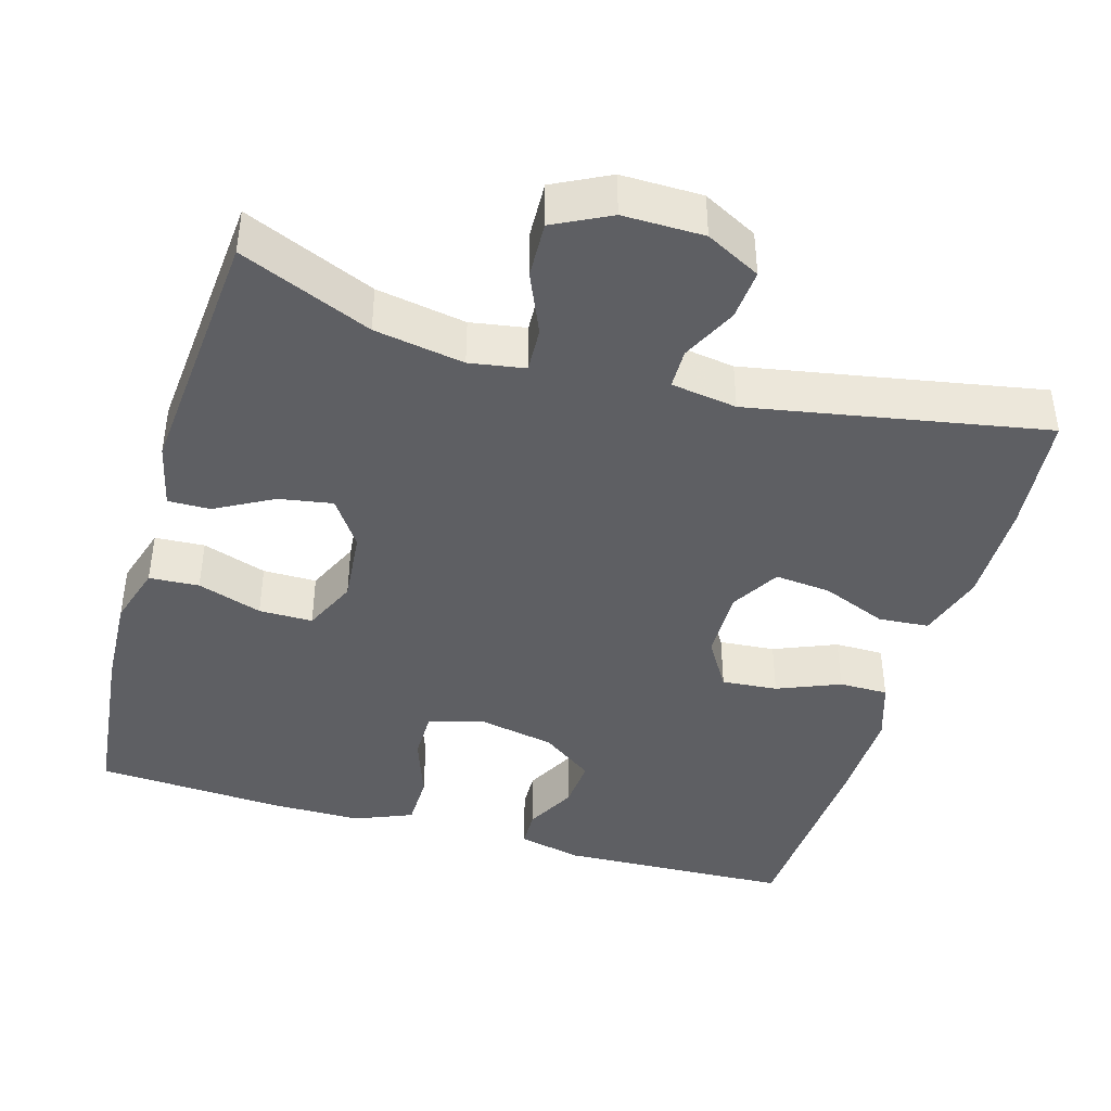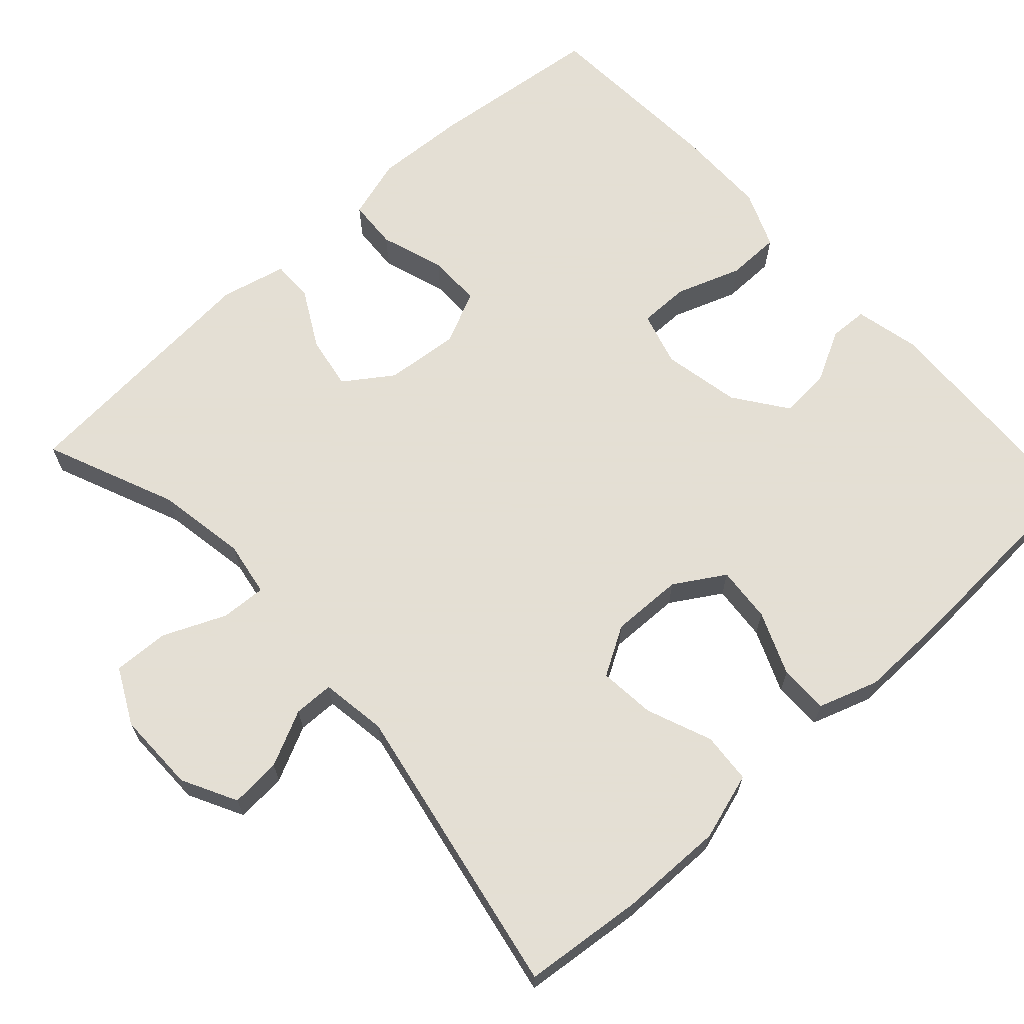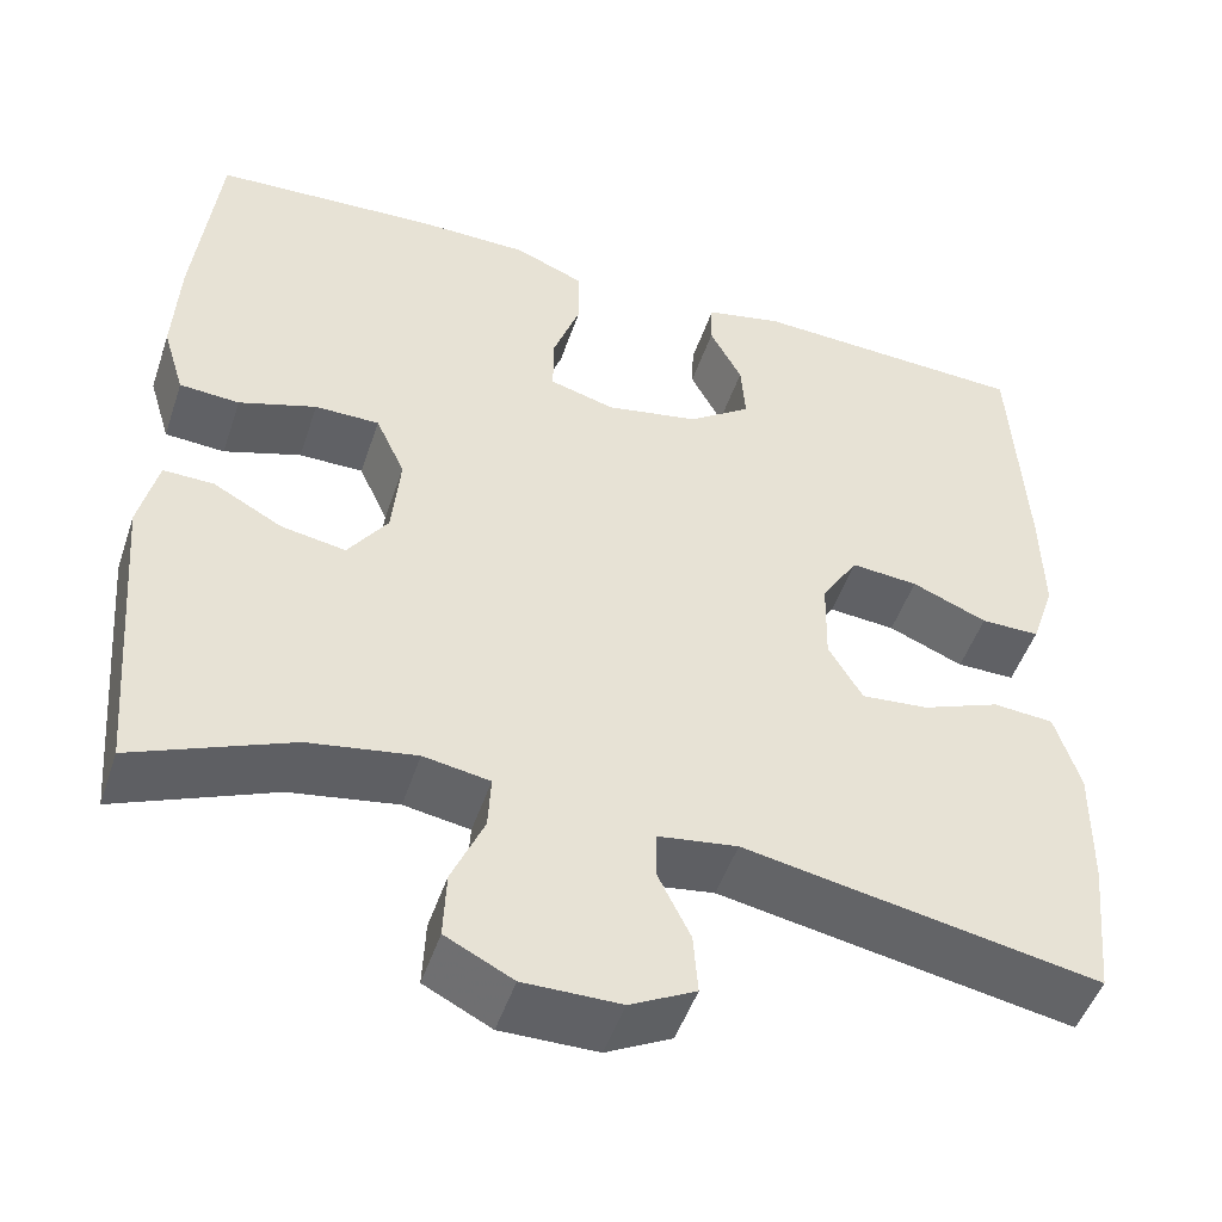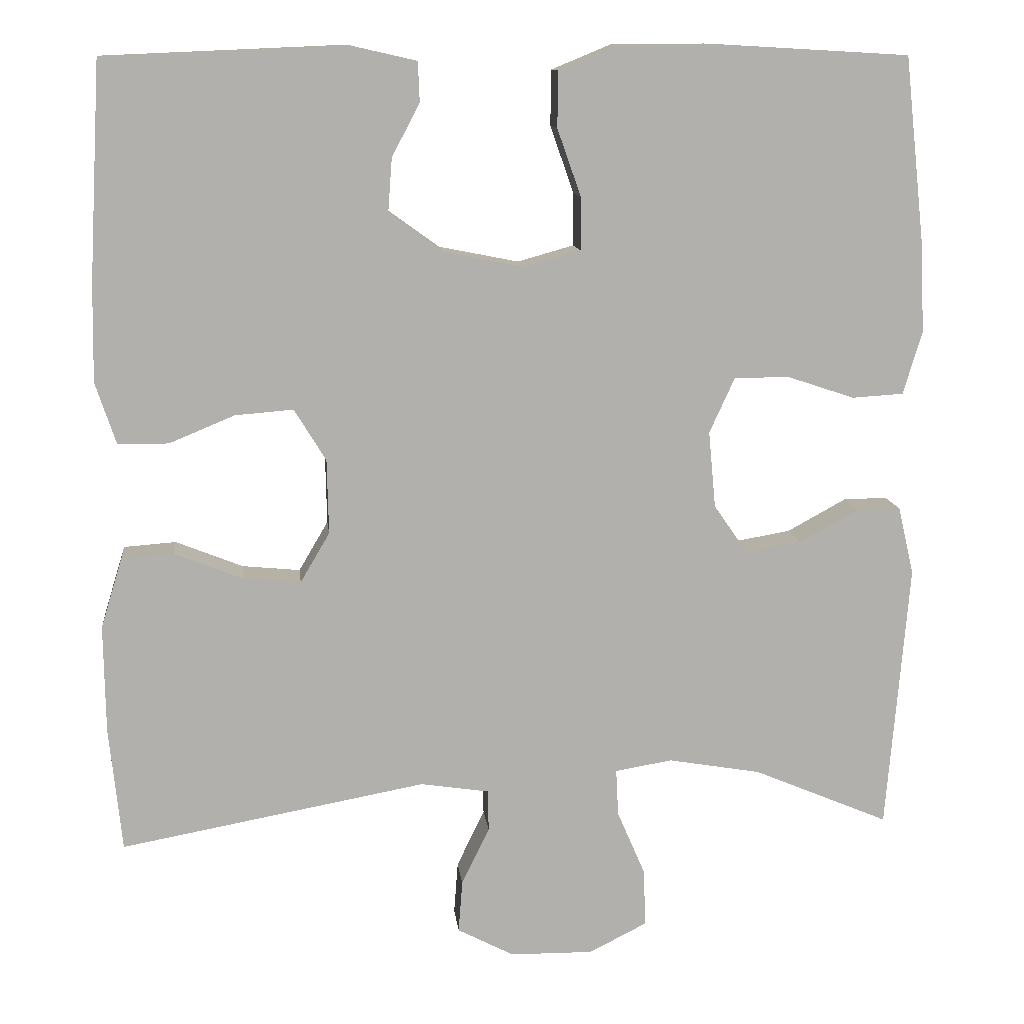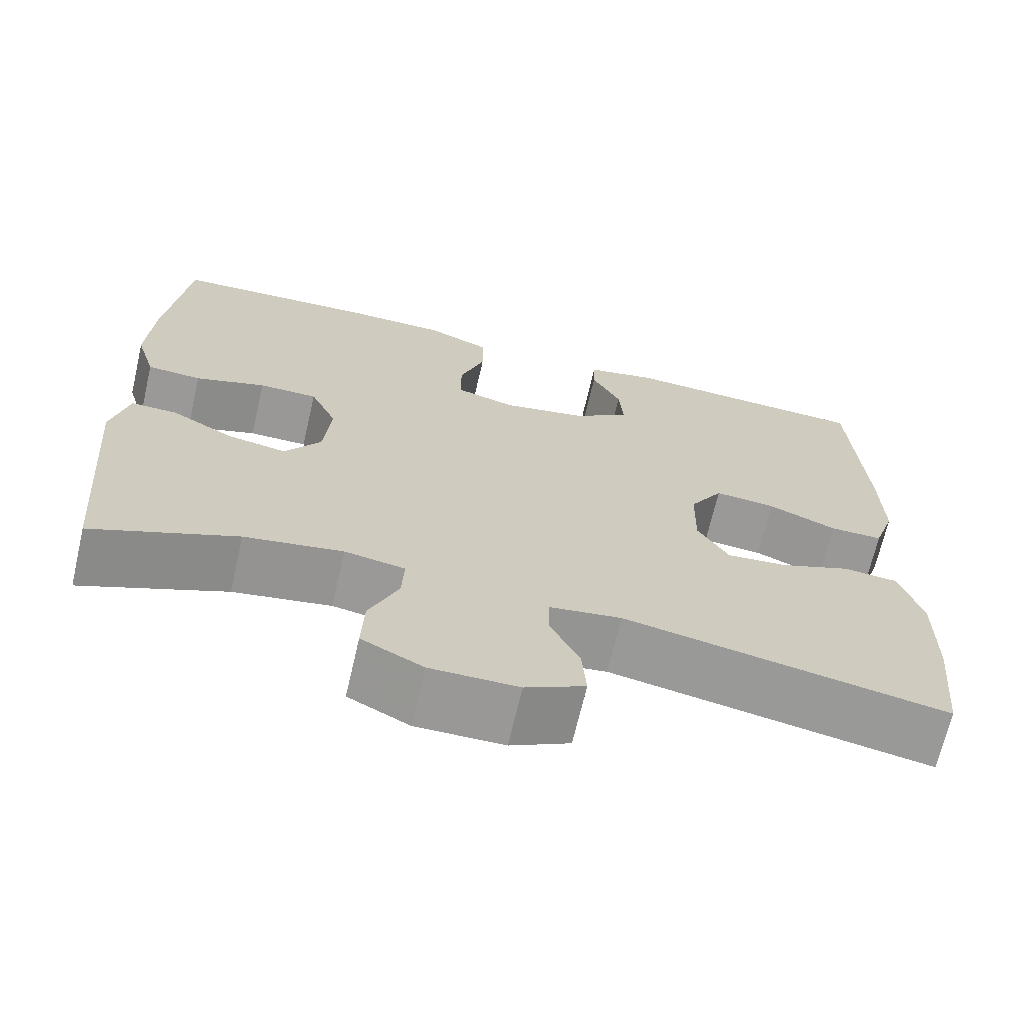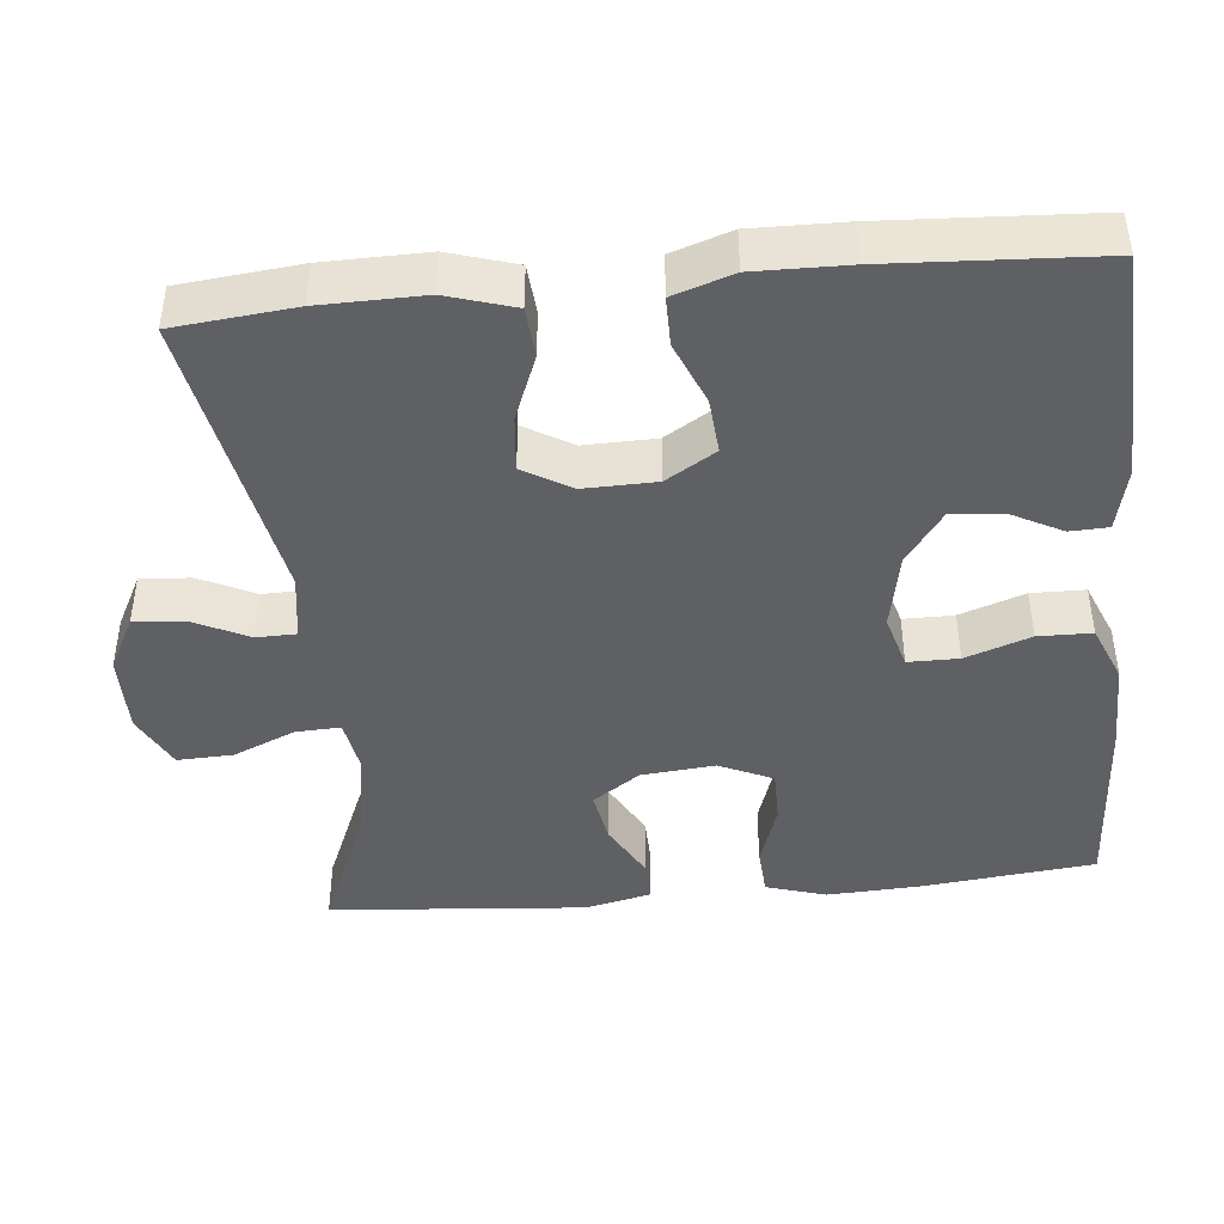
<metadata>
{"format":"obj","ext":"obj","renderer":"f3d","projection":"perspective","resolution":1024,"background":"white","views":[{"elev":-42.0,"azim":163.7,"up":"+Y"},{"elev":66.3,"azim":-132.3,"up":"+Y"},{"elev":-49.4,"azim":161.6,"up":"+Z"},{"elev":11.6,"azim":-6.2,"up":"+Z"},{"elev":-68.6,"azim":166.9,"up":"+Z"},{"elev":-43.4,"azim":-84.4,"up":"+Y"}]}
</metadata>
<code>
v 0.5 0.07 -0.5
v 0.329 0.07 -0.428
v 0.212 0.07 -0.408
v 0.14 0.07 -0.42
v 0.143 0.07 -0.479
v 0.178 0.07 -0.56
v 0.181 0.07 -0.633
v 0.108 0.07 -0.67
v 0.003 0.07 -0.669
v -0.068 0.07 -0.632
v -0.063 0.07 -0.566
v -0.028 0.07 -0.494
v -0.029 0.07 -0.442
v -0.115 0.07 -0.429
v -0.5 0.07 -0.5
v -0.516 0.07 -0.343
v -0.518 0.07 -0.208
v -0.491 0.07 -0.12
v -0.425 0.07 -0.115
v -0.34 0.07 -0.149
v -0.267 0.07 -0.156
v -0.23 0.07 -0.093
v -0.232 0.07 0.001
v -0.272 0.07 0.066
v -0.345 0.07 0.06
v -0.427 0.07 0.026
v -0.491 0.07 0.026
v -0.517 0.07 0.104
v -0.515 0.07 0.226
v -0.5 0.07 0.5
v -0.197 0.07 0.513
v -0.113 0.07 0.494
v -0.111 0.07 0.444
v -0.146 0.07 0.377
v -0.151 0.07 0.31
v -0.083 0.07 0.261
v 0.018 0.07 0.241
v 0.089 0.07 0.261
v 0.089 0.07 0.327
v 0.059 0.07 0.412
v 0.06 0.07 0.482
v 0.135 0.07 0.513
v 0.254 0.07 0.514
v 0.5 0.07 0.5
v 0.525 0.07 0.272
v 0.531 0.07 0.152
v 0.507 0.07 0.073
v 0.442 0.07 0.069
v 0.358 0.07 0.097
v 0.288 0.07 0.097
v 0.256 0.07 0.027
v 0.265 0.07 -0.069
v 0.308 0.07 -0.131
v 0.378 0.07 -0.119
v 0.453 0.07 -0.078
v 0.508 0.07 -0.077
v 0.528 0.07 -0.163
v 0.5 0 -0.5
v 0.329 0 -0.428
v 0.212 0 -0.408
v 0.14 0 -0.42
v 0.143 0 -0.479
v 0.178 0 -0.56
v 0.181 0 -0.633
v 0.108 0 -0.67
v 0.003 0 -0.669
v -0.068 0 -0.632
v -0.063 0 -0.566
v -0.028 0 -0.494
v -0.029 0 -0.442
v -0.115 0 -0.429
v -0.5 0 -0.5
v -0.516 0 -0.343
v -0.518 0 -0.208
v -0.491 0 -0.12
v -0.425 0 -0.115
v -0.34 0 -0.149
v -0.267 0 -0.156
v -0.23 0 -0.093
v -0.232 0 0.001
v -0.272 0 0.066
v -0.345 0 0.06
v -0.427 0 0.026
v -0.491 0 0.026
v -0.517 0 0.104
v -0.515 0 0.226
v -0.5 0 0.5
v -0.197 0 0.513
v -0.113 0 0.494
v -0.111 0 0.444
v -0.146 0 0.377
v -0.151 0 0.31
v -0.083 0 0.261
v 0.018 0 0.241
v 0.089 0 0.261
v 0.089 0 0.327
v 0.059 0 0.412
v 0.06 0 0.482
v 0.135 0 0.513
v 0.254 0 0.514
v 0.5 0 0.5
v 0.525 0 0.272
v 0.531 0 0.152
v 0.507 0 0.073
v 0.442 0 0.069
v 0.358 0 0.097
v 0.288 0 0.097
v 0.256 0 0.027
v 0.265 0 -0.069
v 0.308 0 -0.131
v 0.378 0 -0.119
v 0.453 0 -0.078
v 0.508 0 -0.077
v 0.528 0 -0.163
f 54 55 56 57
f 53 54 57 1
f 52 53 1 2
f 46 47 48 49
f 46 49 50
f 45 46 50
f 44 45 50
f 43 44 50
f 42 43 50 51
f 39 40 41 42
f 38 39 42 51
f 31 32 33 34
f 31 34 35
f 30 31 35
f 29 30 35 36
f 25 26 27 28
f 24 25 28 29
f 17 18 19 20
f 17 20 21
f 14 15 16 17
f 13 14 17 21
f 9 10 11 12
f 9 12 13
f 8 9 13
f 5 6 7 8
f 4 5 8 13
f 3 4 13 21
f 52 2 3 21
f 37 38 51 52
f 24 29 36 37
f 23 24 37 52
f 22 23 52
f 21 22 52
f 114 113 112 111
f 58 114 111 110
f 59 58 110 109
f 106 105 104 103
f 107 106 103
f 107 103 102
f 107 102 101
f 107 101 100
f 108 107 100 99
f 99 98 97 96
f 108 99 96 95
f 91 90 89 88
f 92 91 88
f 92 88 87
f 93 92 87 86
f 85 84 83 82
f 86 85 82 81
f 77 76 75 74
f 78 77 74
f 74 73 72 71
f 78 74 71 70
f 69 68 67 66
f 70 69 66
f 70 66 65
f 65 64 63 62
f 70 65 62 61
f 78 70 61 60
f 78 60 59 109
f 109 108 95 94
f 94 93 86 81
f 109 94 81 80
f 109 80 79
f 109 79 78
f 1 58 59 2
f 2 59 60 3
f 3 60 61 4
f 4 61 62 5
f 5 62 63 6
f 6 63 64 7
f 7 64 65 8
f 8 65 66 9
f 9 66 67 10
f 10 67 68 11
f 11 68 69 12
f 12 69 70 13
f 13 70 71 14
f 14 71 72 15
f 15 72 73 16
f 16 73 74 17
f 17 74 75 18
f 18 75 76 19
f 19 76 77 20
f 20 77 78 21
f 21 78 79 22
f 22 79 80 23
f 23 80 81 24
f 24 81 82 25
f 25 82 83 26
f 26 83 84 27
f 27 84 85 28
f 28 85 86 29
f 29 86 87 30
f 30 87 88 31
f 31 88 89 32
f 32 89 90 33
f 33 90 91 34
f 34 91 92 35
f 35 92 93 36
f 36 93 94 37
f 37 94 95 38
f 38 95 96 39
f 39 96 97 40
f 40 97 98 41
f 41 98 99 42
f 42 99 100 43
f 43 100 101 44
f 44 101 102 45
f 45 102 103 46
f 46 103 104 47
f 47 104 105 48
f 48 105 106 49
f 49 106 107 50
f 50 107 108 51
f 51 108 109 52
f 52 109 110 53
f 53 110 111 54
f 54 111 112 55
f 55 112 113 56
f 56 113 114 57
f 57 114 58 1

</code>
